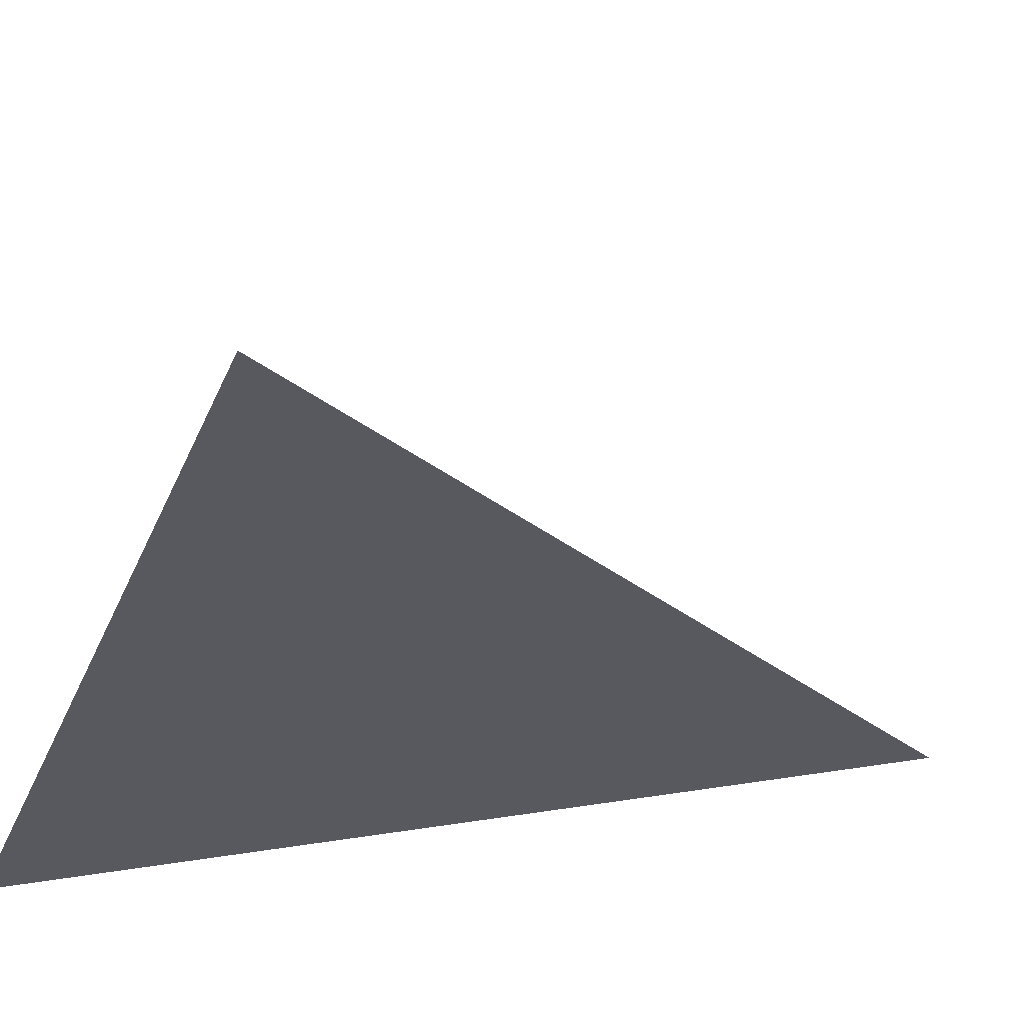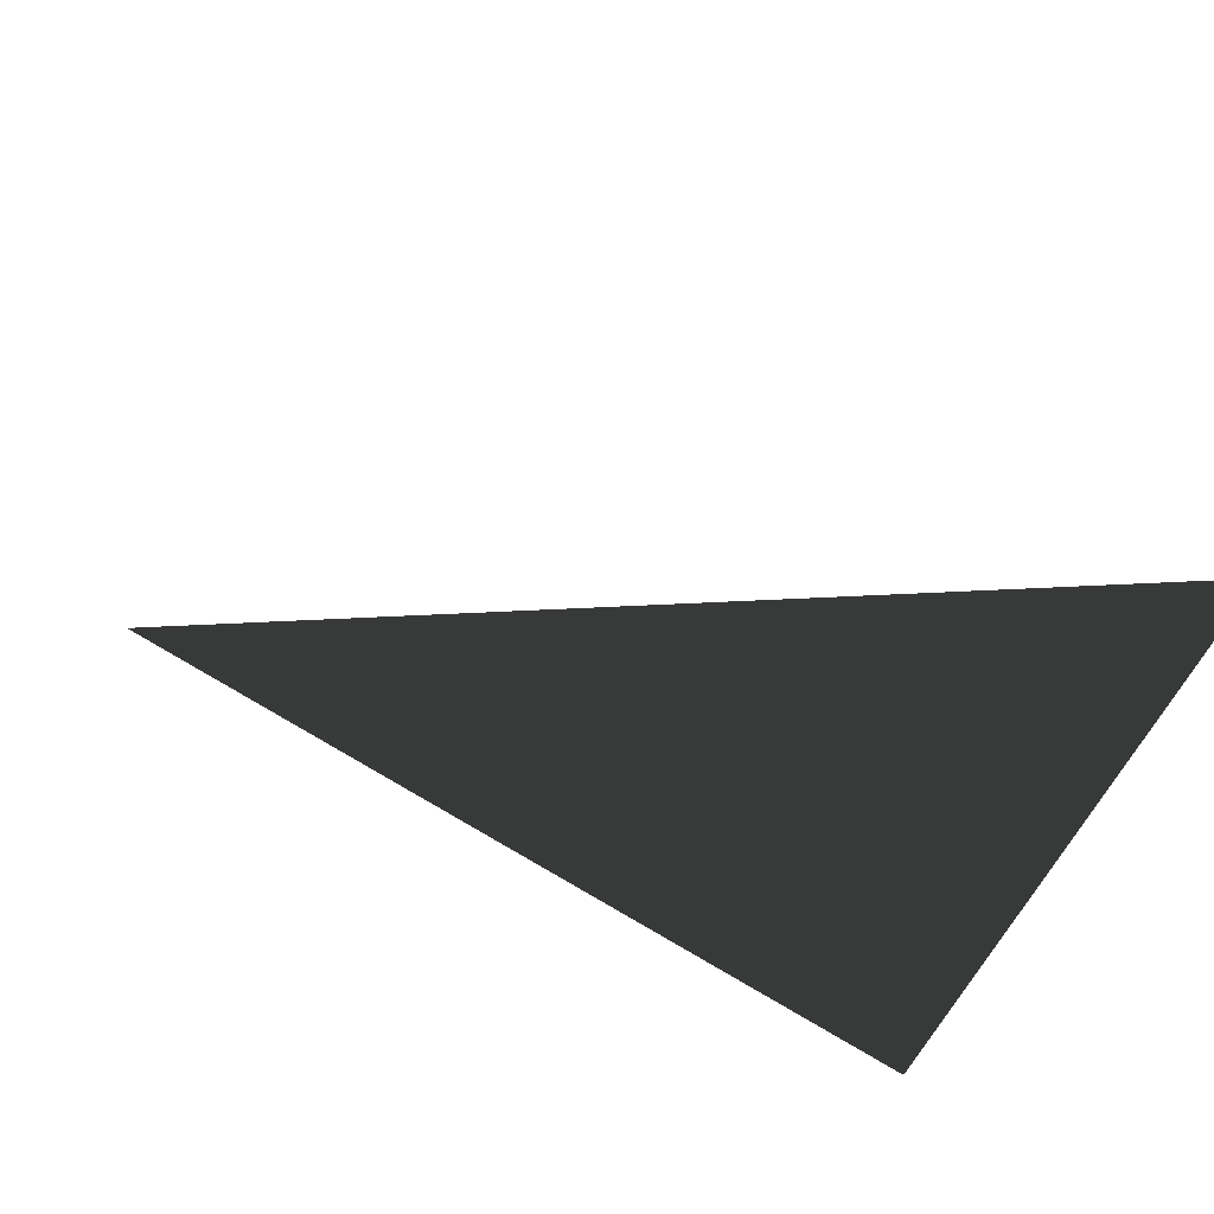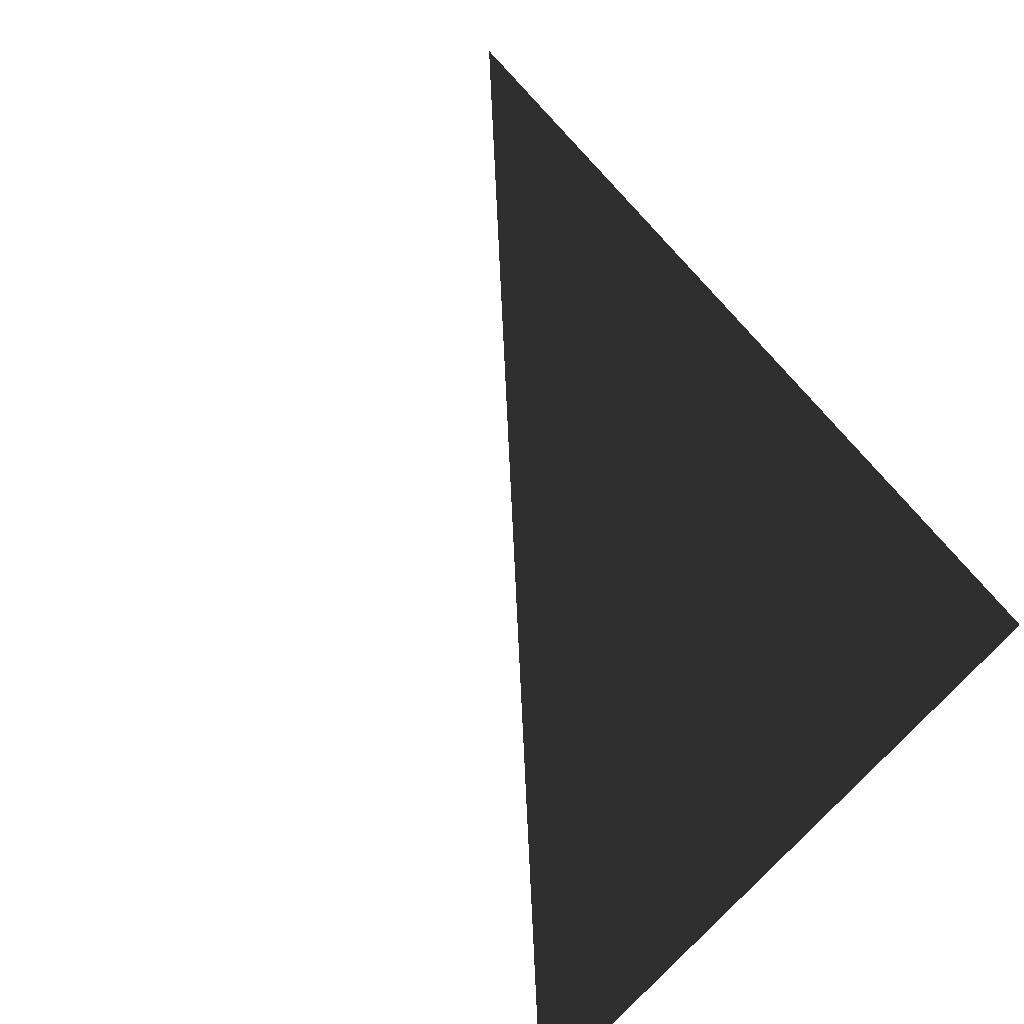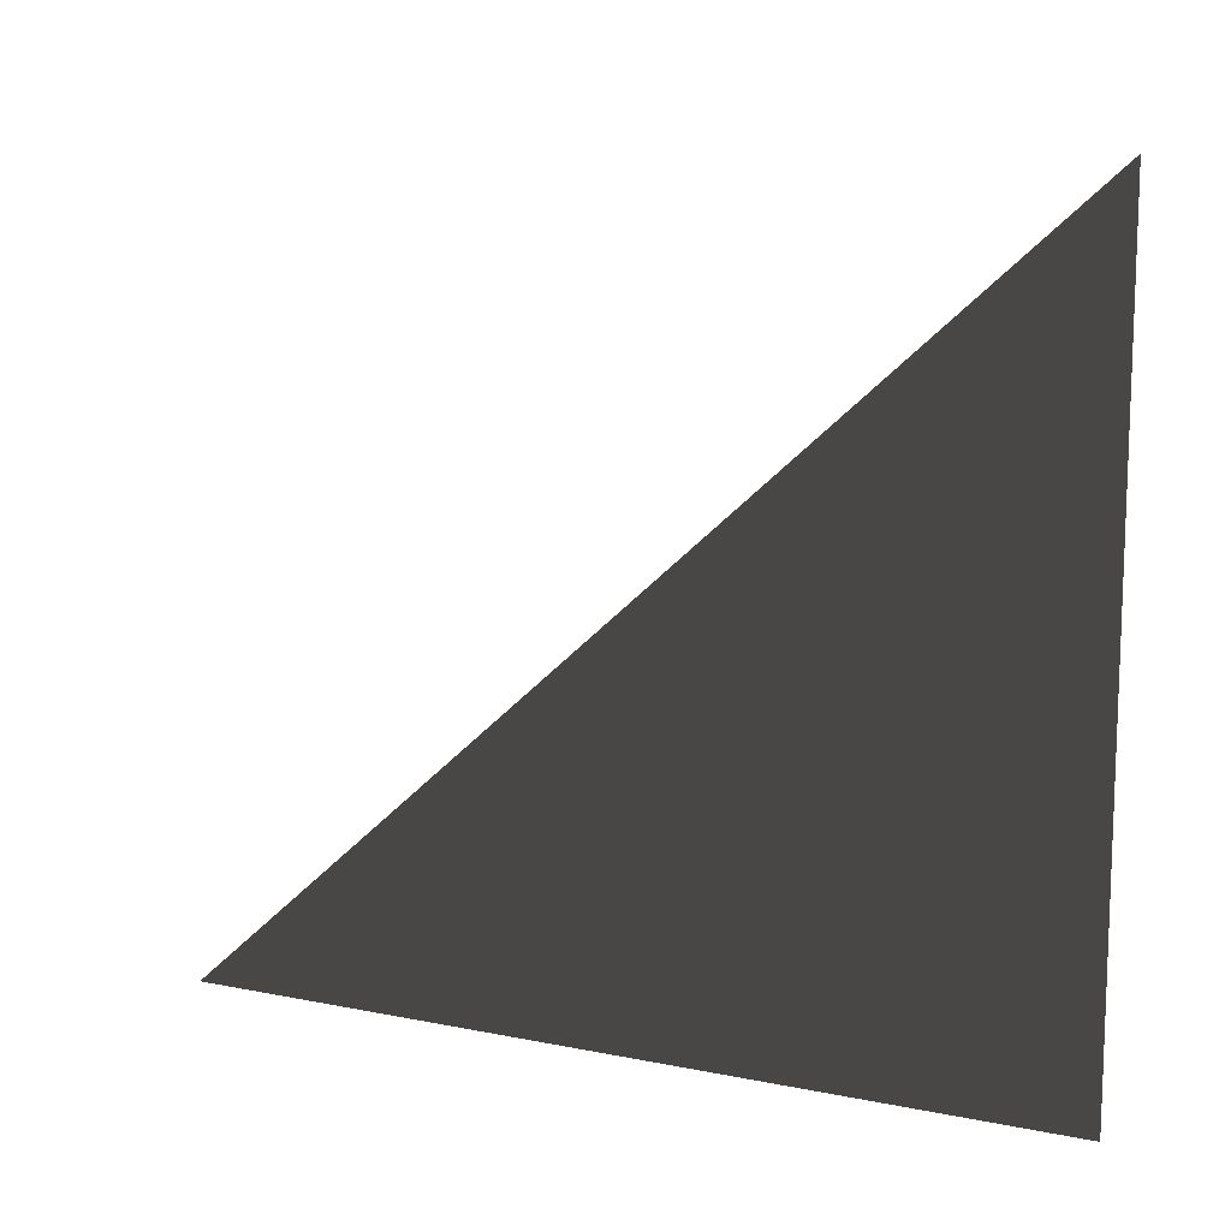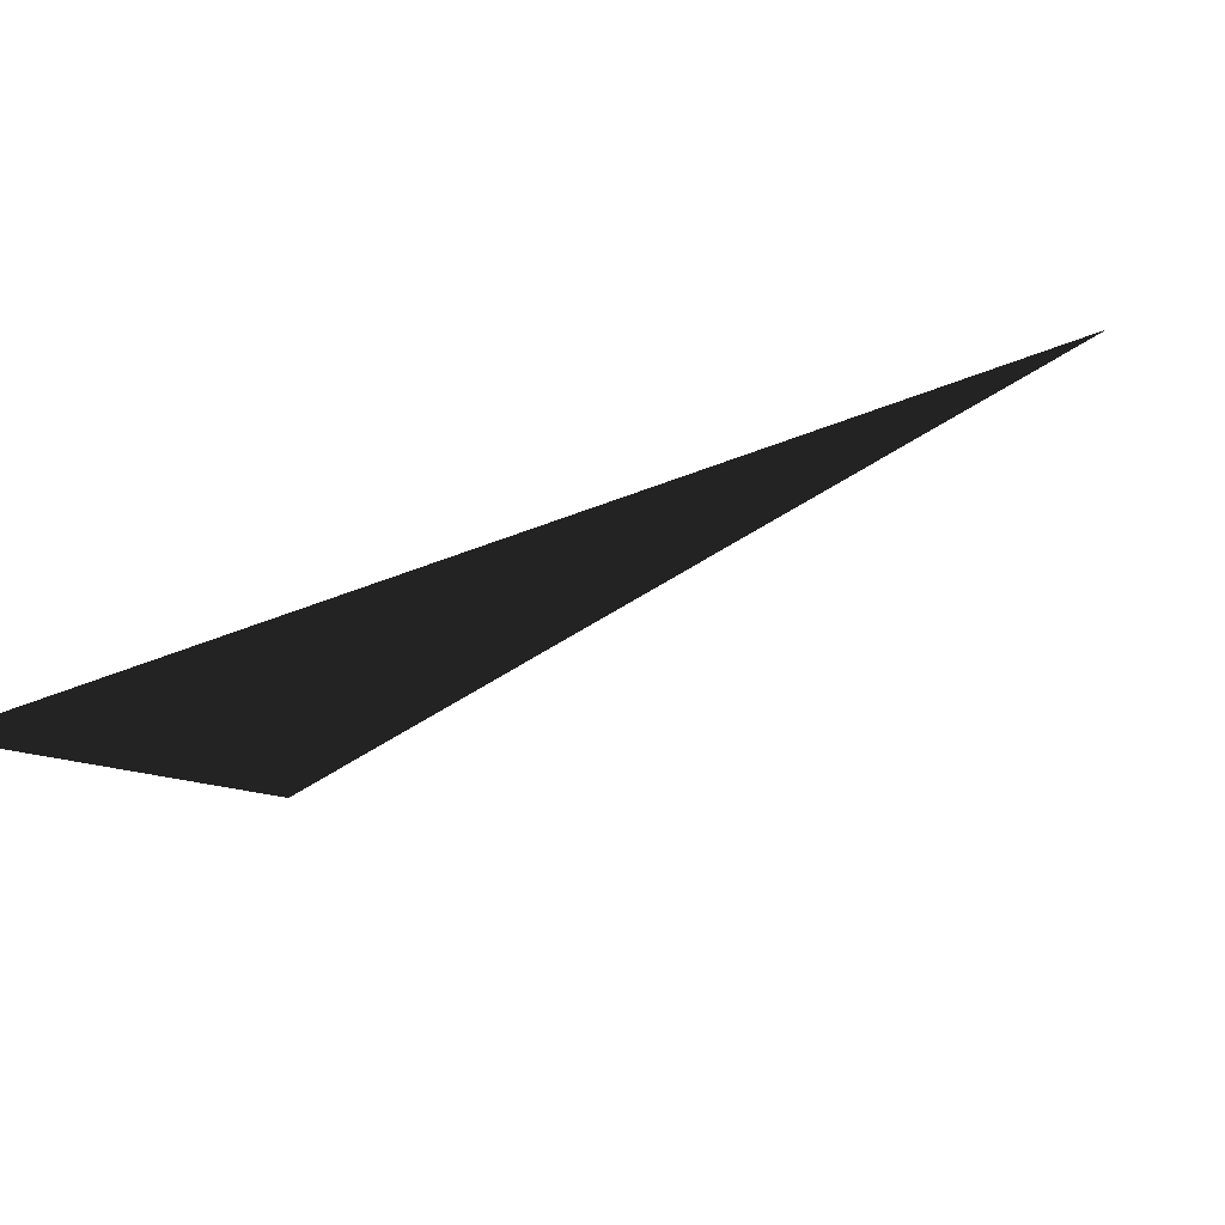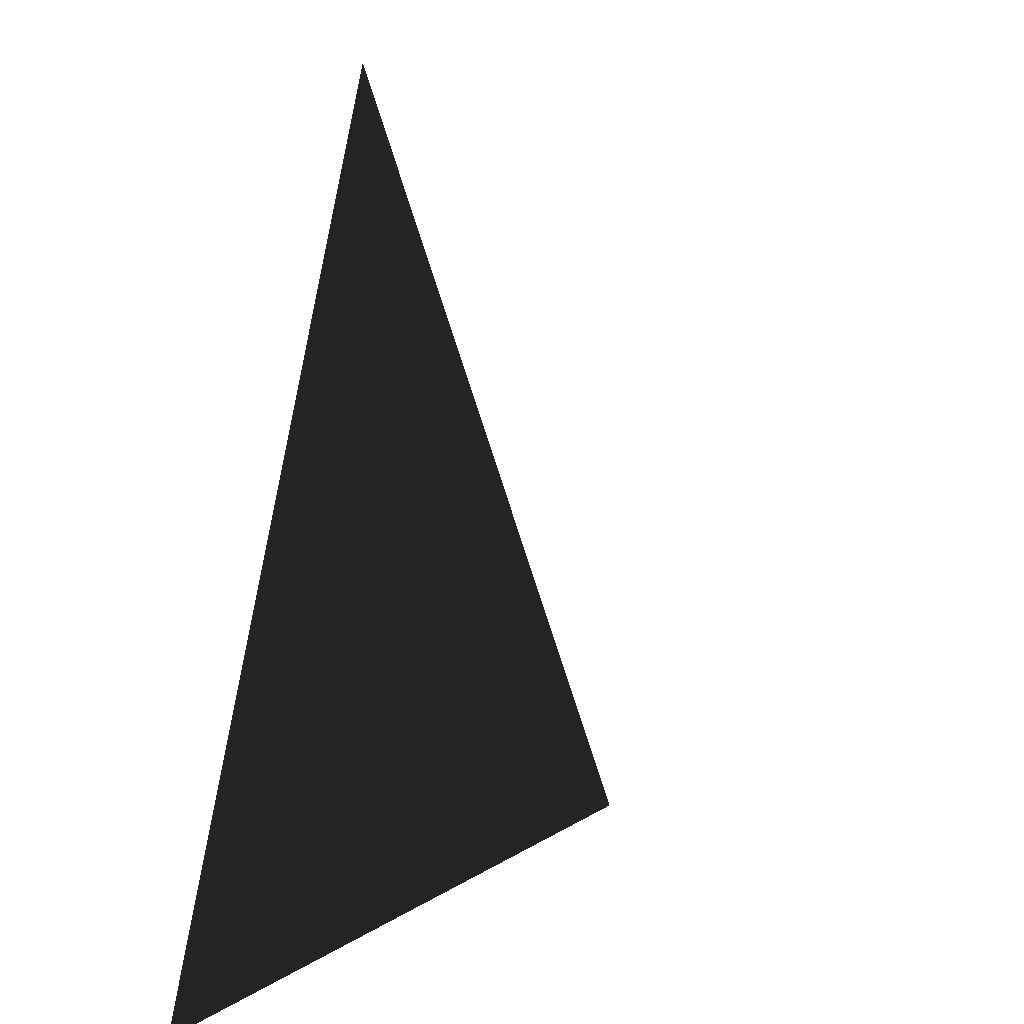
<metadata>
{"format":"obj","ext":"obj","renderer":"f3d","projection":"perspective","resolution":1024,"background":"white","views":[{"elev":-30.3,"azim":19.3,"up":"+Z"},{"elev":-38.1,"azim":75.8,"up":"+Y"},{"elev":43.9,"azim":132.3,"up":"+Y"},{"elev":-79.3,"azim":89.7,"up":"+Y"},{"elev":-71.0,"azim":19.9,"up":"+Z"},{"elev":-77.2,"azim":77.8,"up":"+Z"}]}
</metadata>
<code>
v -2 0 -2
v -2 2 2
v 2 0 -2
f 1 2 3

</code>
